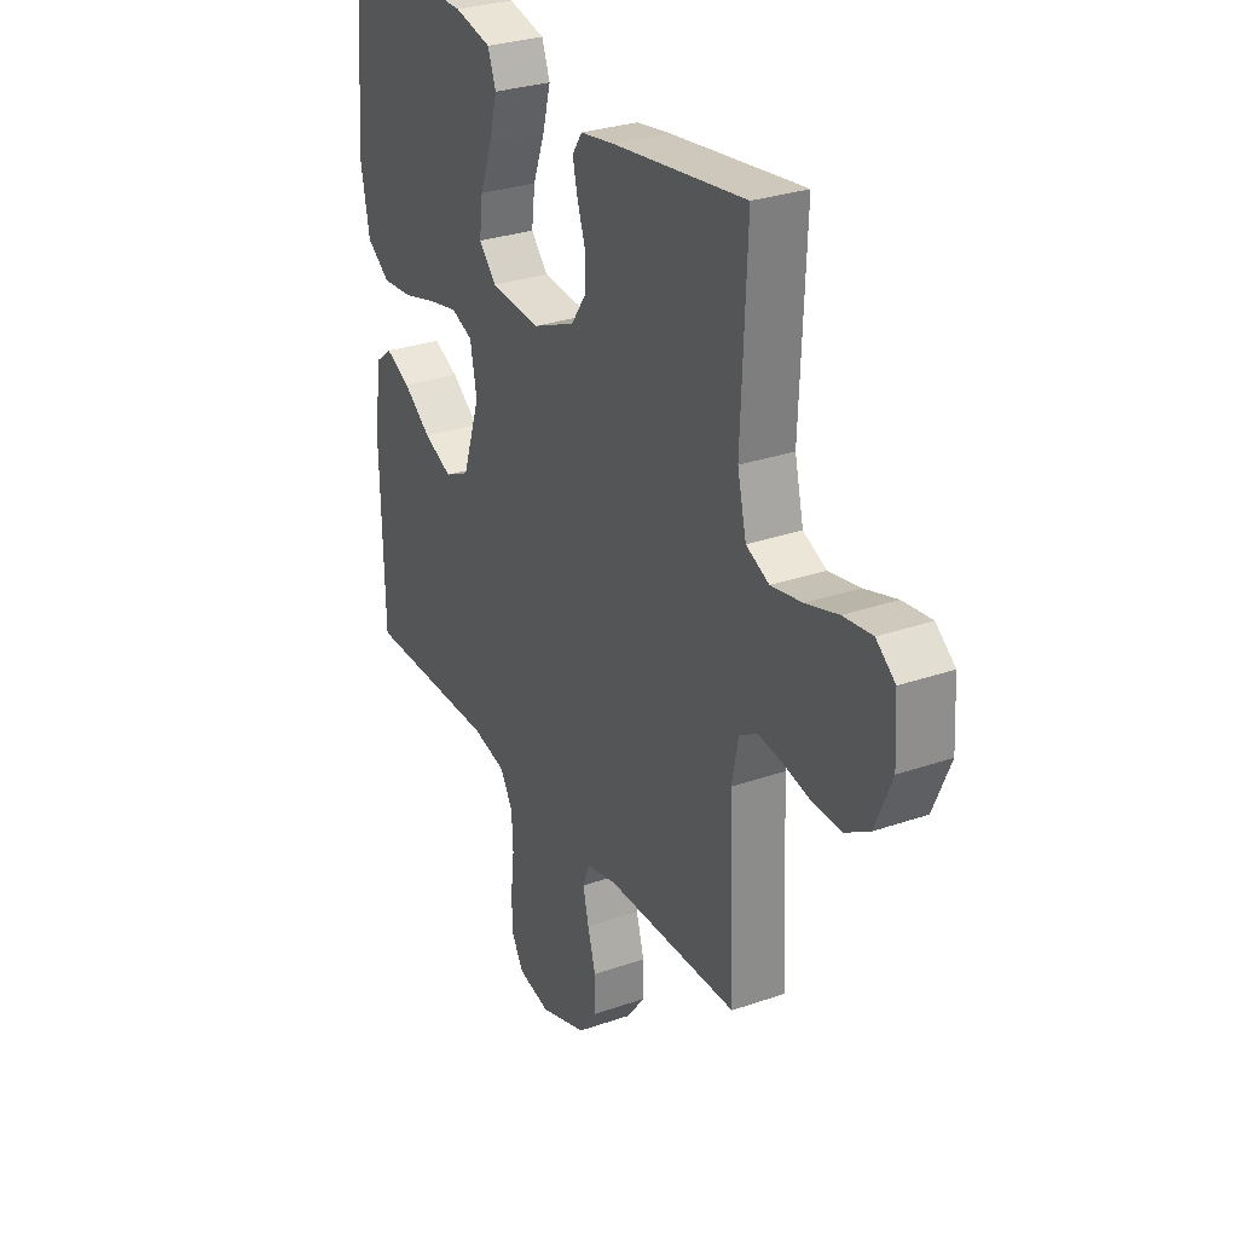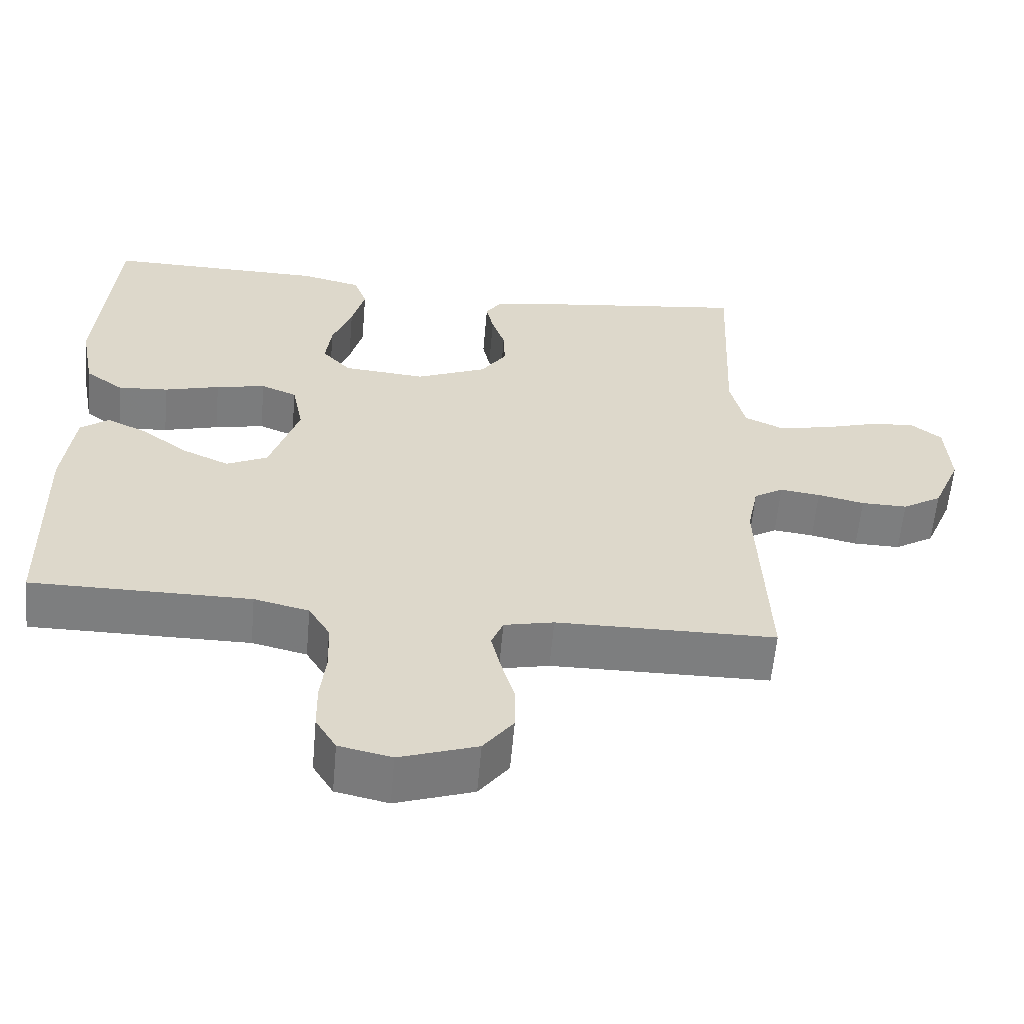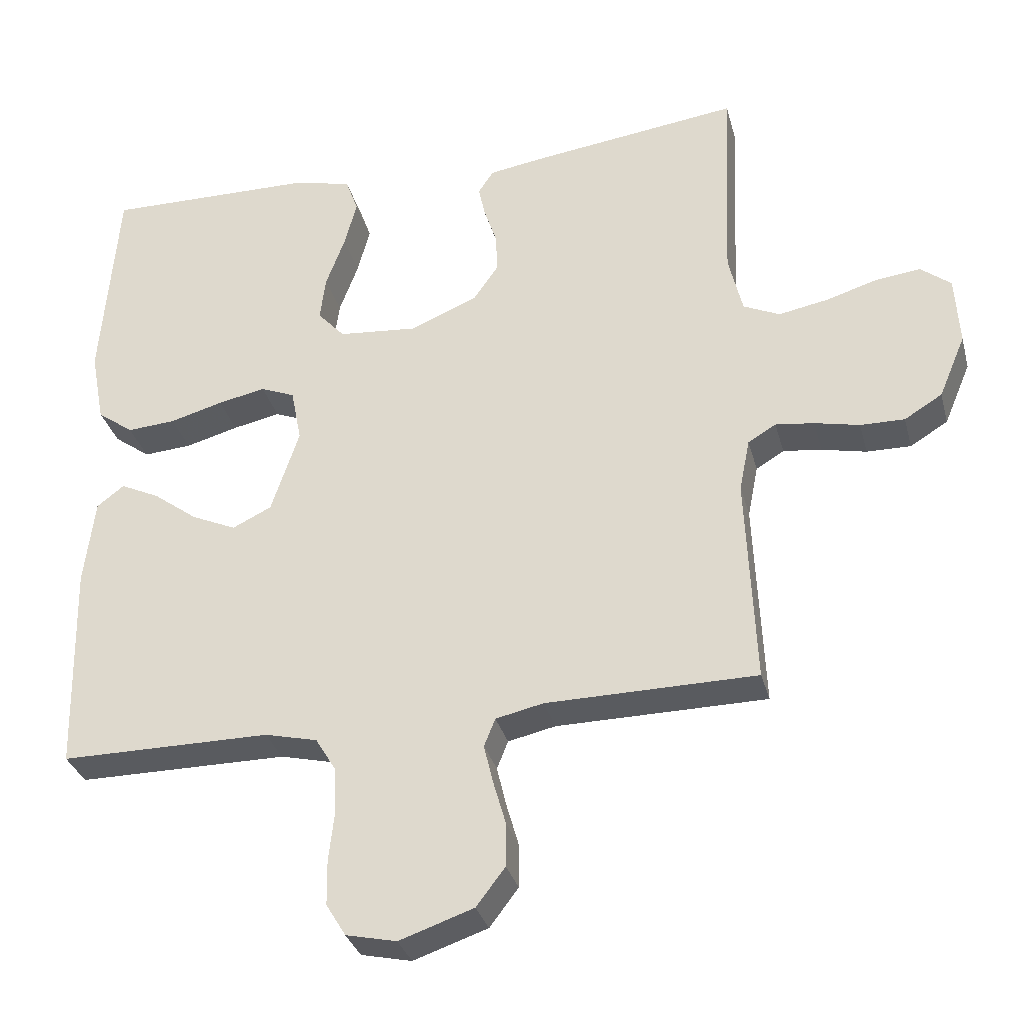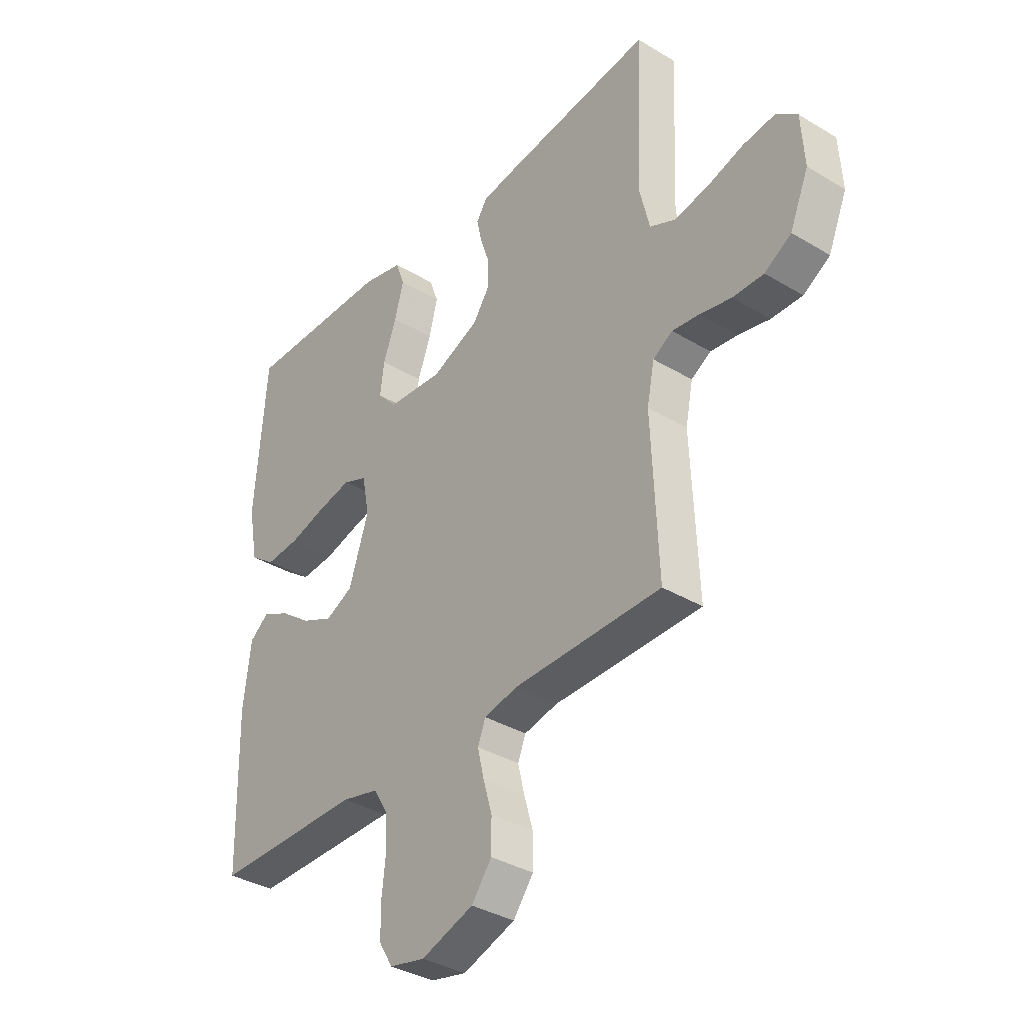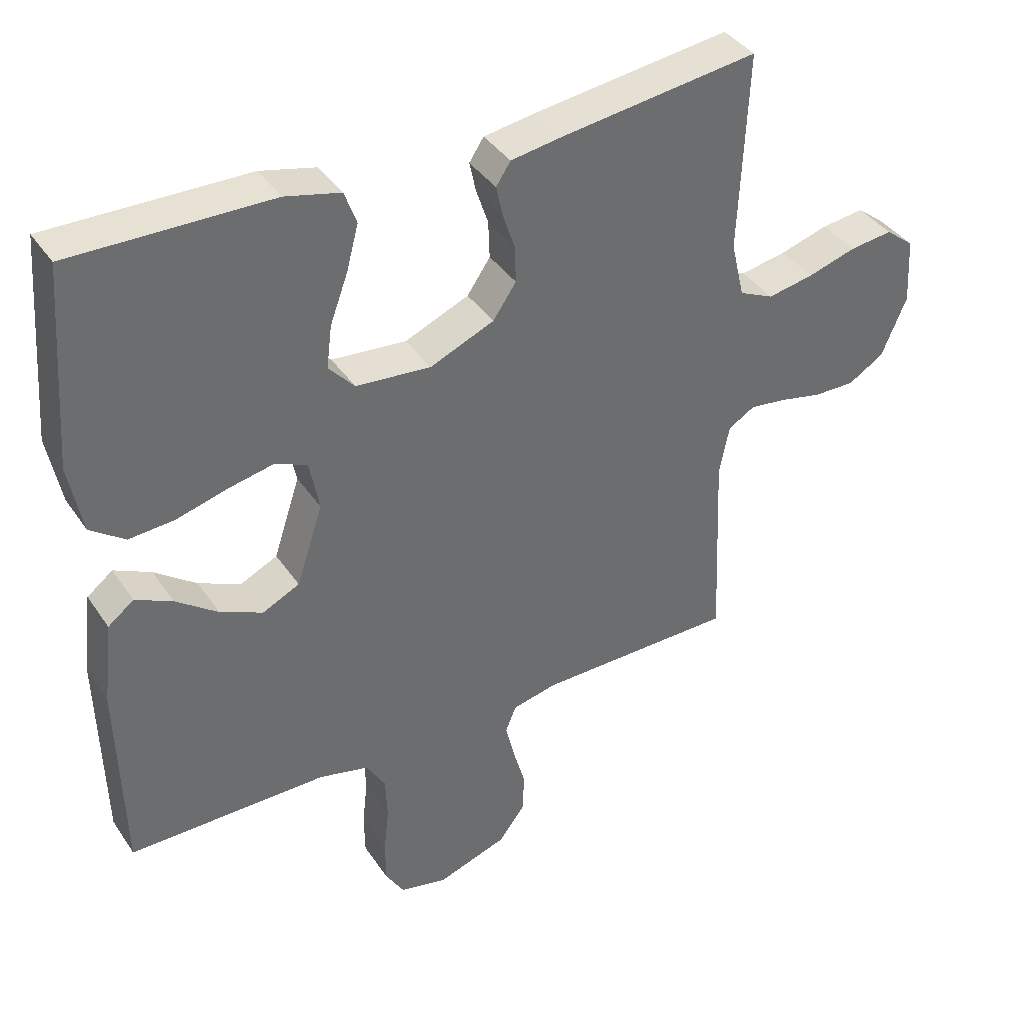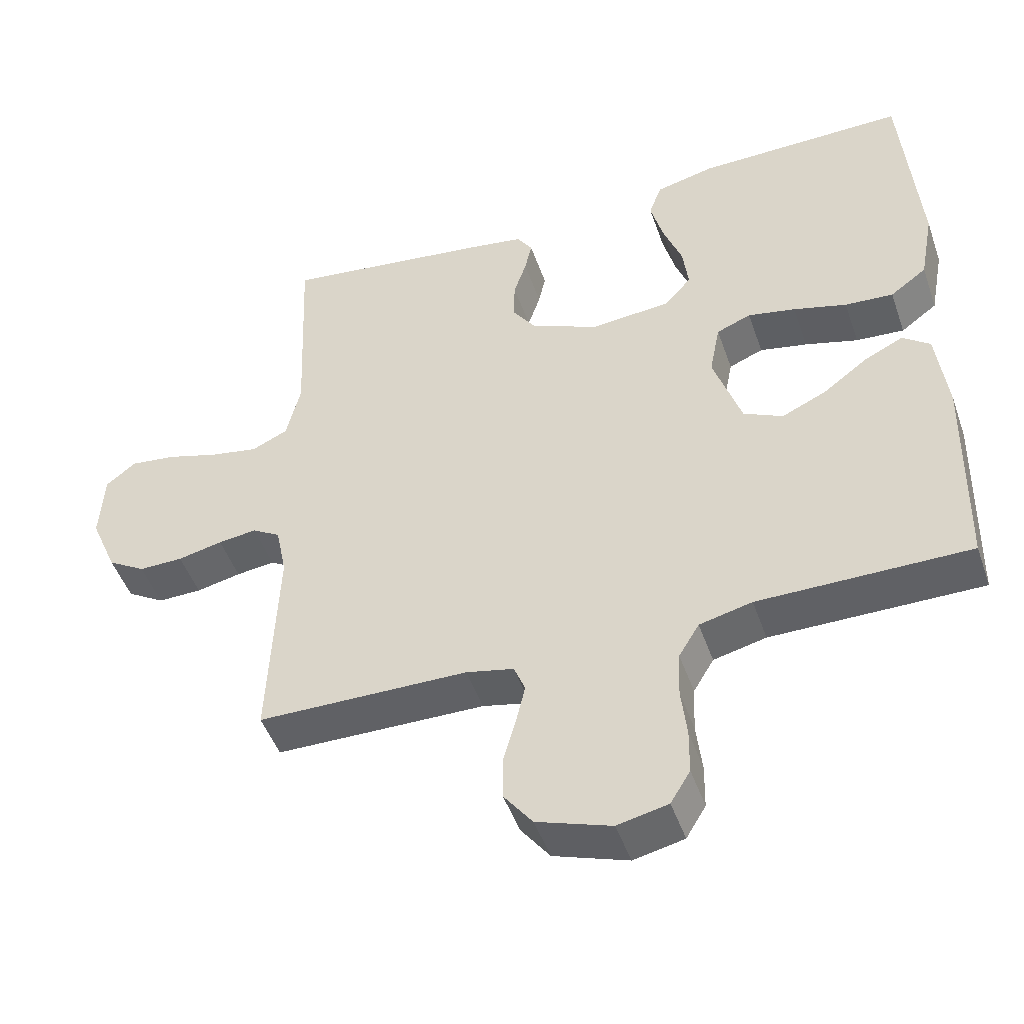
<metadata>
{"format":"obj","ext":"obj","renderer":"f3d","projection":"perspective","resolution":1024,"background":"white","views":[{"elev":29.3,"azim":-117.3,"up":"+Z"},{"elev":-59.3,"azim":175.0,"up":"+Z"},{"elev":-32.3,"azim":-165.6,"up":"+Z"},{"elev":-35.9,"azim":-128.3,"up":"+Z"},{"elev":38.8,"azim":149.6,"up":"+Z"},{"elev":-47.7,"azim":18.9,"up":"+Z"}]}
</metadata>
<code>
v 0.5 0.07 0.5
v 0.523 0.07 0.2
v 0.503 0.07 0.095
v 0.451 0.07 0.057
v 0.382 0.07 0.062
v 0.306 0.07 0.083
v 0.238 0.07 0.097
v 0.189 0.07 0.077
v 0.174 0.07 0
v 0.214 0.07 -0.121
v 0.27 0.07 -0.148
v 0.334 0.07 -0.119
v 0.397 0.07 -0.072
v 0.453 0.07 -0.045
v 0.492 0.07 -0.075
v 0.507 0.07 -0.2
v 0.5 0.07 -0.5
v 0.2 0.07 -0.5
v 0.125 0.07 -0.518
v 0.096 0.07 -0.566
v 0.093 0.07 -0.632
v 0.101 0.07 -0.703
v 0.1 0.07 -0.767
v 0.072 0.07 -0.813
v 0 0.07 -0.829
v -0.106 0.07 -0.793
v -0.147 0.07 -0.739
v -0.147 0.07 -0.676
v -0.129 0.07 -0.613
v -0.116 0.07 -0.558
v -0.132 0.07 -0.518
v -0.2 0.07 -0.503
v -0.5 0.07 -0.5
v -0.487 0.07 -0.2
v -0.502 0.07 -0.125
v -0.542 0.07 -0.101
v -0.597 0.07 -0.108
v -0.661 0.07 -0.122
v -0.724 0.07 -0.123
v -0.778 0.07 -0.09
v -0.816 0.07 0
v -0.81 0.07 0.1
v -0.767 0.07 0.134
v -0.702 0.07 0.126
v -0.629 0.07 0.104
v -0.559 0.07 0.091
v -0.507 0.07 0.115
v -0.487 0.07 0.2
v -0.5 0.07 0.5
v -0.2 0.07 0.461
v -0.124 0.07 0.449
v -0.102 0.07 0.416
v -0.112 0.07 0.37
v -0.13 0.07 0.316
v -0.132 0.07 0.26
v -0.097 0.07 0.209
v 0 0.07 0.168
v 0.113 0.07 0.178
v 0.152 0.07 0.221
v 0.144 0.07 0.285
v 0.117 0.07 0.358
v 0.099 0.07 0.426
v 0.117 0.07 0.476
v 0.2 0.07 0.496
v 0.5 0 0.5
v 0.523 0 0.2
v 0.503 0 0.095
v 0.451 0 0.057
v 0.382 0 0.062
v 0.306 0 0.083
v 0.238 0 0.097
v 0.189 0 0.077
v 0.174 0 0
v 0.214 0 -0.121
v 0.27 0 -0.148
v 0.334 0 -0.119
v 0.397 0 -0.072
v 0.453 0 -0.045
v 0.492 0 -0.075
v 0.507 0 -0.2
v 0.5 0 -0.5
v 0.2 0 -0.5
v 0.125 0 -0.518
v 0.096 0 -0.566
v 0.093 0 -0.632
v 0.101 0 -0.703
v 0.1 0 -0.767
v 0.072 0 -0.813
v 0 0 -0.829
v -0.106 0 -0.793
v -0.147 0 -0.739
v -0.147 0 -0.676
v -0.129 0 -0.613
v -0.116 0 -0.558
v -0.132 0 -0.518
v -0.2 0 -0.503
v -0.5 0 -0.5
v -0.487 0 -0.2
v -0.502 0 -0.125
v -0.542 0 -0.101
v -0.597 0 -0.108
v -0.661 0 -0.122
v -0.724 0 -0.123
v -0.778 0 -0.09
v -0.816 0 0
v -0.81 0 0.1
v -0.767 0 0.134
v -0.702 0 0.126
v -0.629 0 0.104
v -0.559 0 0.091
v -0.507 0 0.115
v -0.487 0 0.2
v -0.5 0 0.5
v -0.2 0 0.461
v -0.124 0 0.449
v -0.102 0 0.416
v -0.112 0 0.37
v -0.13 0 0.316
v -0.132 0 0.26
v -0.097 0 0.209
v 0 0 0.168
v 0.113 0 0.178
v 0.152 0 0.221
v 0.144 0 0.285
v 0.117 0 0.358
v 0.099 0 0.426
v 0.117 0 0.476
v 0.2 0 0.496
f 60 61 62 63
f 60 63 64 1
f 51 52 53 54
f 49 50 51 54
f 48 49 54 55
f 47 48 55 56
f 42 43 44 45
f 42 45 46
f 41 42 46
f 40 41 46
f 37 38 39 40
f 36 37 40 46
f 35 36 46 47
f 32 33 34
f 31 32 34 35
f 26 27 28 29
f 26 29 30
f 25 26 30
f 24 25 30 31
f 21 22 23 24
f 20 21 24 31
f 15 16 17 18
f 15 18 19
f 12 13 14 15
f 11 12 15 19
f 10 11 19 20
f 3 4 5 6
f 3 6 7
f 2 3 7
f 59 60 1 2
f 58 59 2 7
f 57 58 7 8
f 56 57 8 9
f 31 35 47 56
f 20 31 56
f 9 10 20 56
f 127 126 125 124
f 65 128 127 124
f 118 117 116 115
f 118 115 114 113
f 119 118 113 112
f 120 119 112 111
f 109 108 107 106
f 110 109 106
f 110 106 105
f 110 105 104
f 104 103 102 101
f 110 104 101 100
f 111 110 100 99
f 98 97 96
f 99 98 96 95
f 93 92 91 90
f 94 93 90
f 94 90 89
f 95 94 89 88
f 88 87 86 85
f 95 88 85 84
f 82 81 80 79
f 83 82 79
f 79 78 77 76
f 83 79 76 75
f 84 83 75 74
f 70 69 68 67
f 71 70 67
f 71 67 66
f 66 65 124 123
f 71 66 123 122
f 72 71 122 121
f 73 72 121 120
f 120 111 99 95
f 120 95 84
f 120 84 74 73
f 1 65 66 2
f 2 66 67 3
f 3 67 68 4
f 4 68 69 5
f 5 69 70 6
f 6 70 71 7
f 7 71 72 8
f 8 72 73 9
f 9 73 74 10
f 10 74 75 11
f 11 75 76 12
f 12 76 77 13
f 13 77 78 14
f 14 78 79 15
f 15 79 80 16
f 16 80 81 17
f 17 81 82 18
f 18 82 83 19
f 19 83 84 20
f 20 84 85 21
f 21 85 86 22
f 22 86 87 23
f 23 87 88 24
f 24 88 89 25
f 25 89 90 26
f 26 90 91 27
f 27 91 92 28
f 28 92 93 29
f 29 93 94 30
f 30 94 95 31
f 31 95 96 32
f 32 96 97 33
f 33 97 98 34
f 34 98 99 35
f 35 99 100 36
f 36 100 101 37
f 37 101 102 38
f 38 102 103 39
f 39 103 104 40
f 40 104 105 41
f 41 105 106 42
f 42 106 107 43
f 43 107 108 44
f 44 108 109 45
f 45 109 110 46
f 46 110 111 47
f 47 111 112 48
f 48 112 113 49
f 49 113 114 50
f 50 114 115 51
f 51 115 116 52
f 52 116 117 53
f 53 117 118 54
f 54 118 119 55
f 55 119 120 56
f 56 120 121 57
f 57 121 122 58
f 58 122 123 59
f 59 123 124 60
f 60 124 125 61
f 61 125 126 62
f 62 126 127 63
f 63 127 128 64
f 64 128 65 1

</code>
